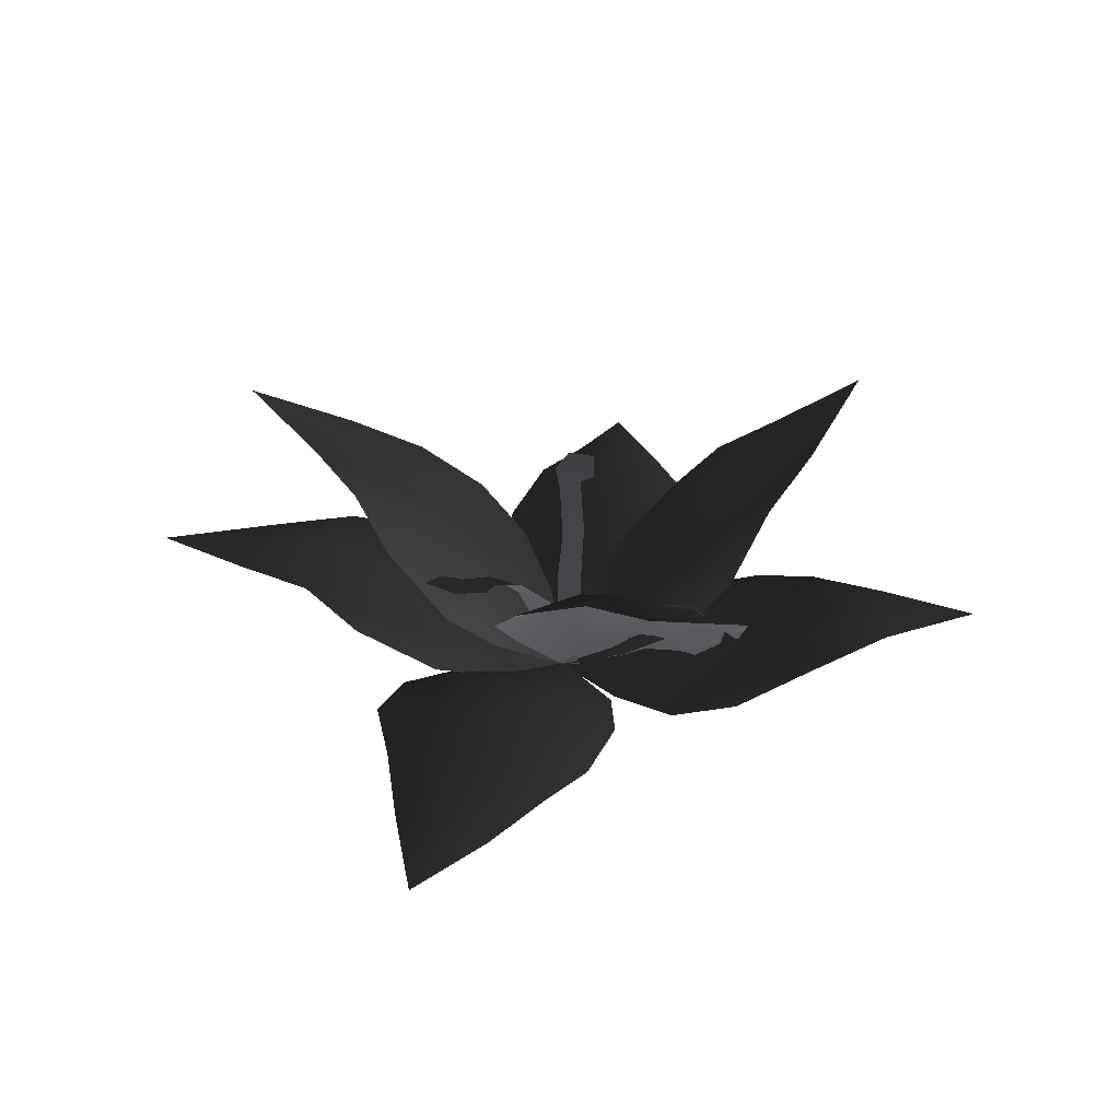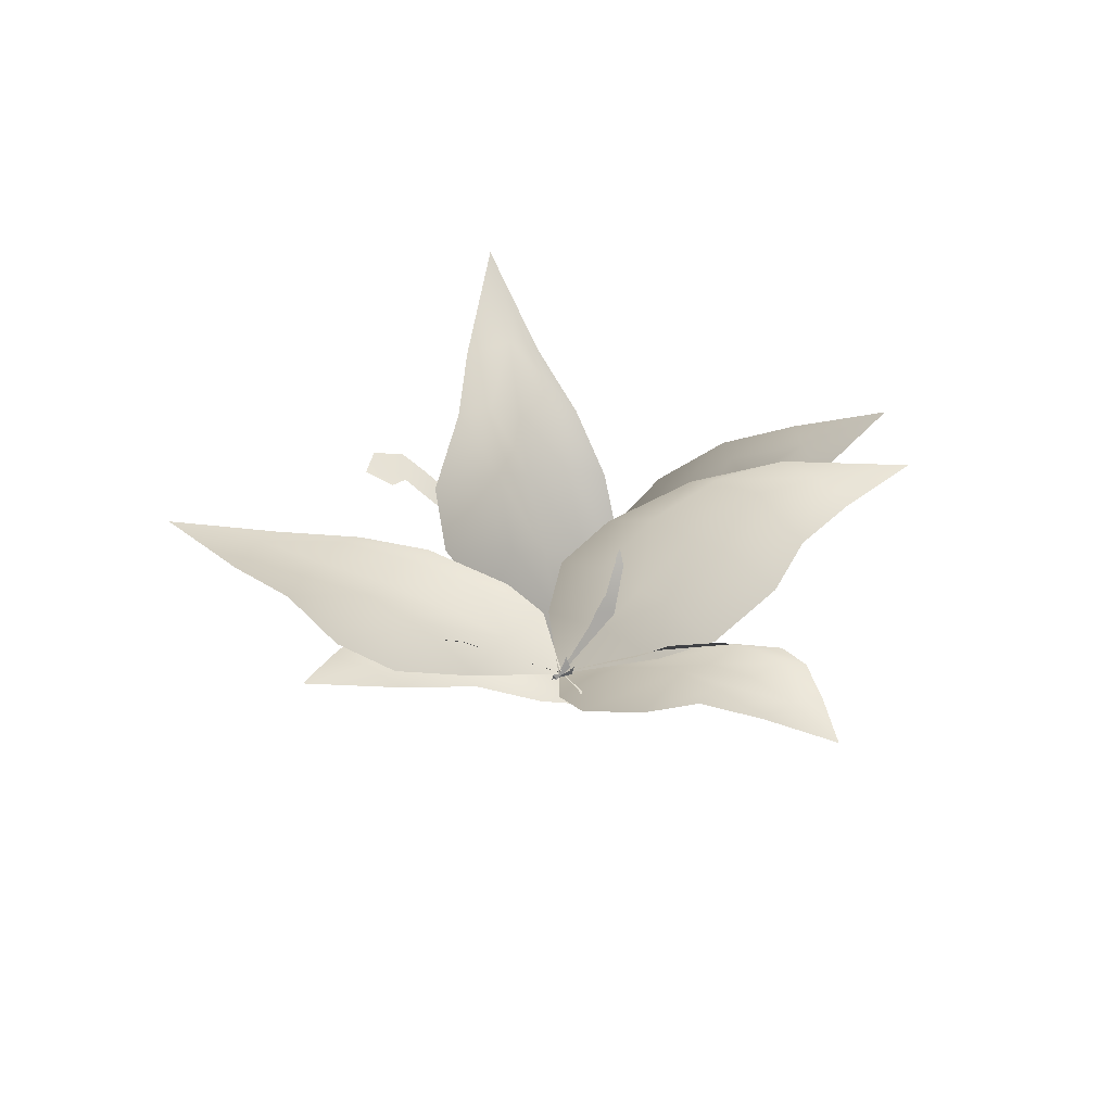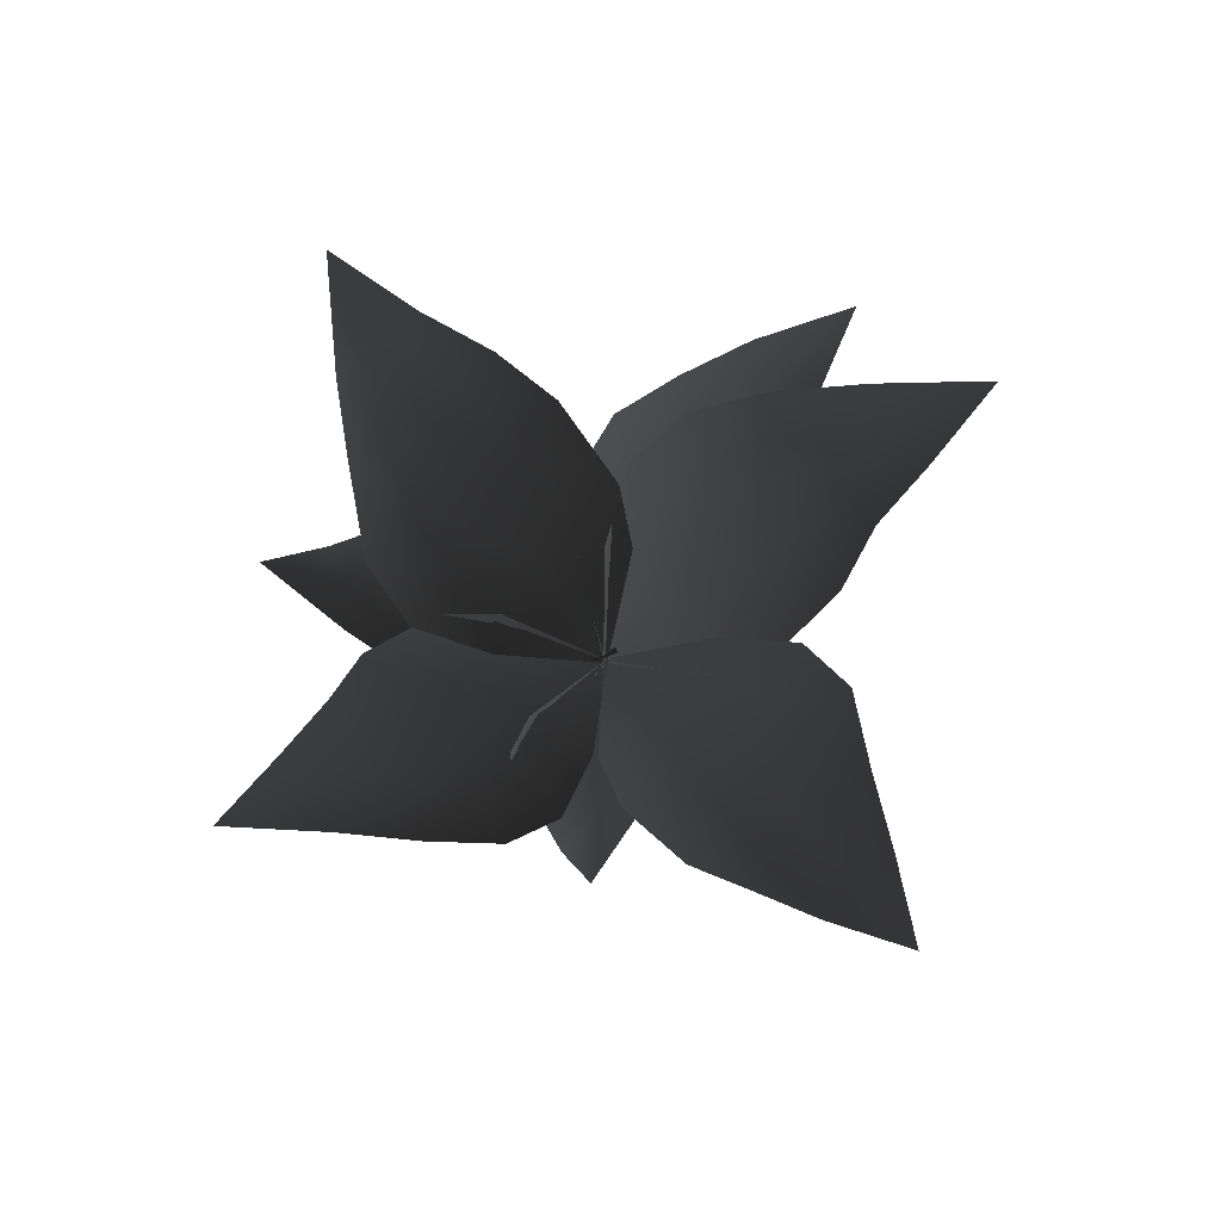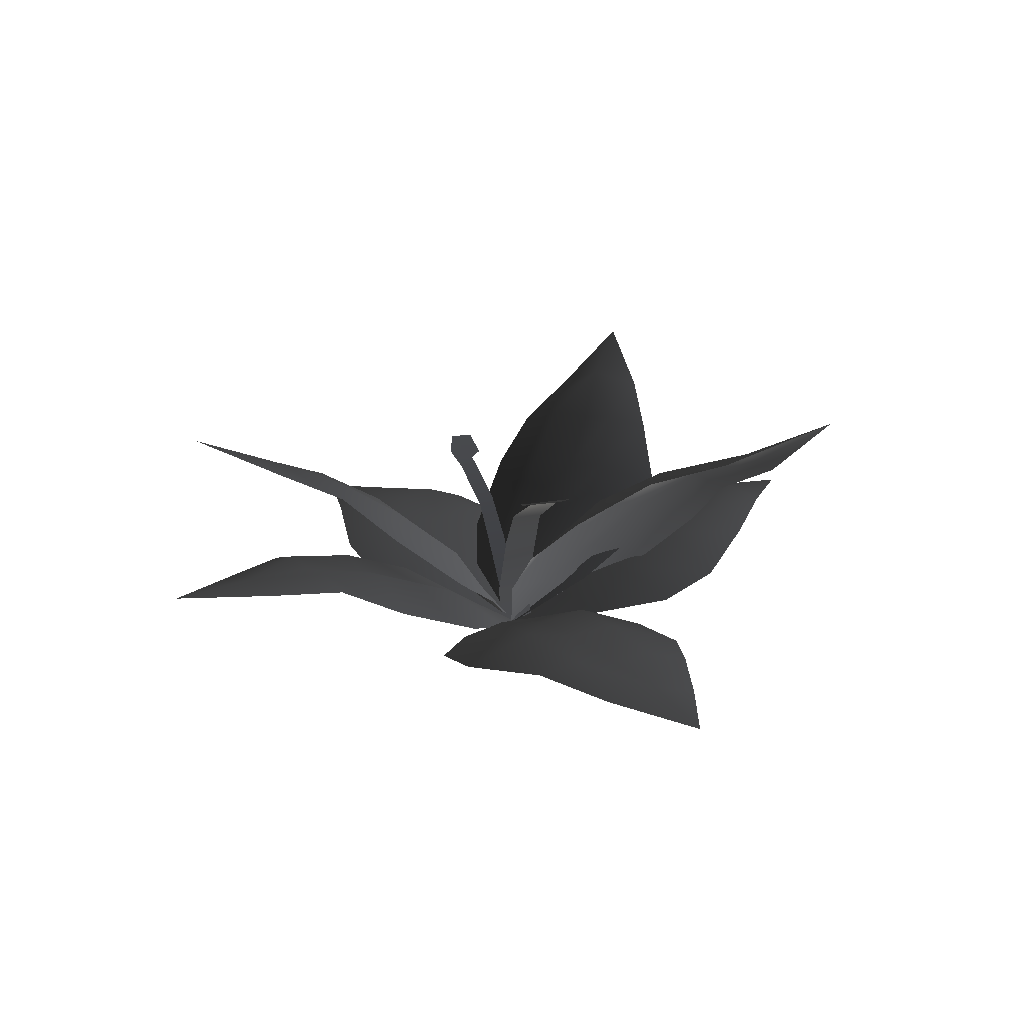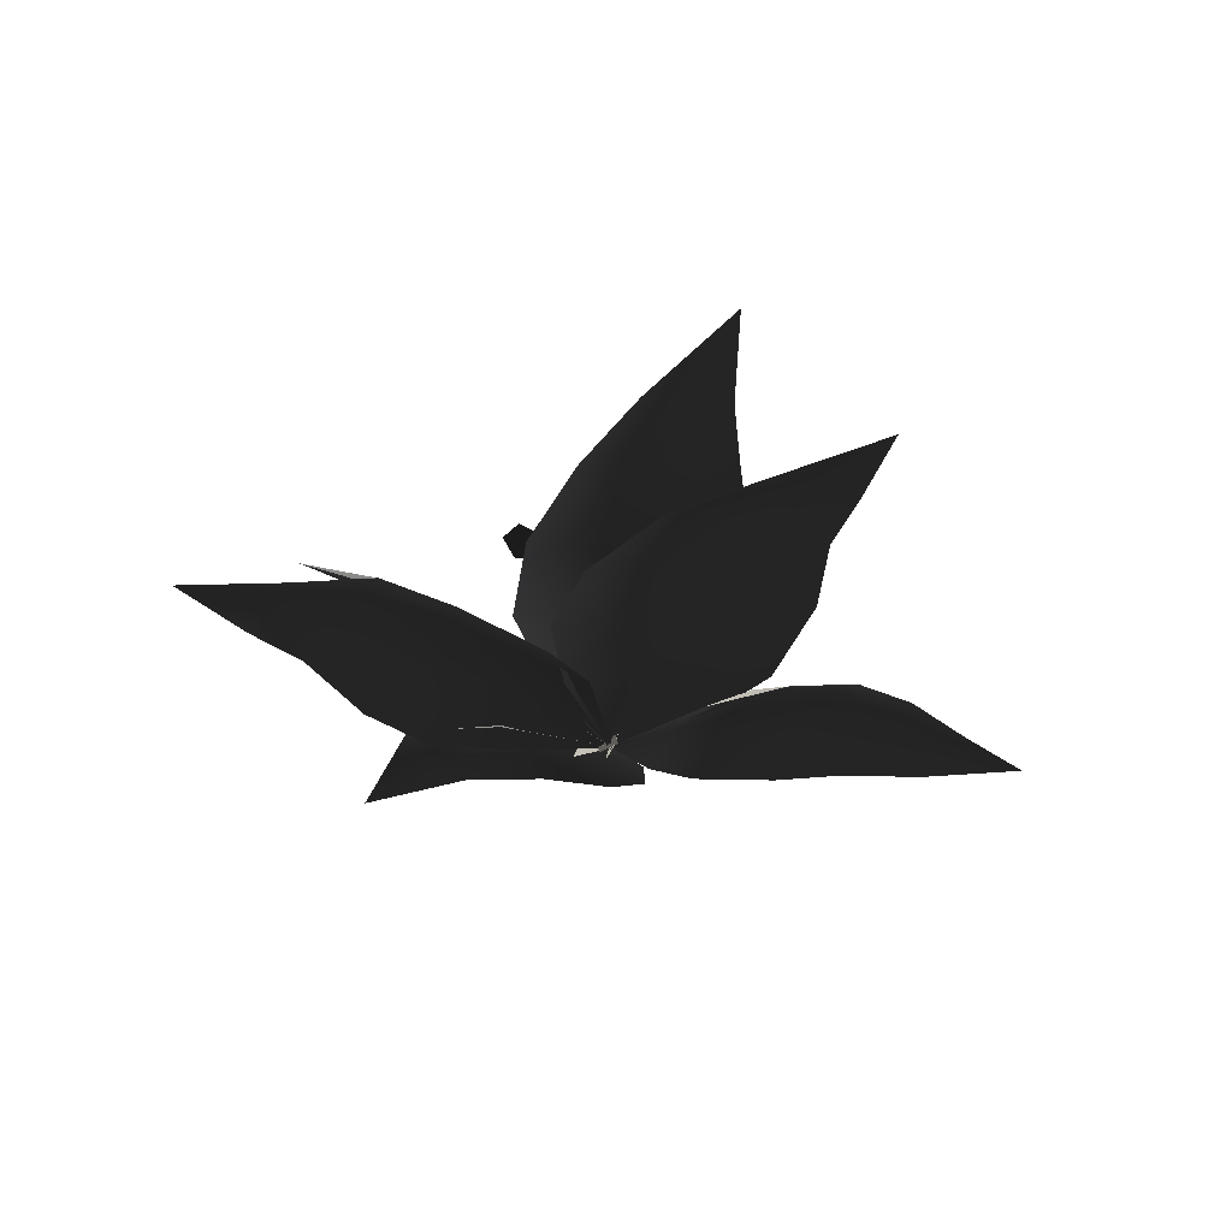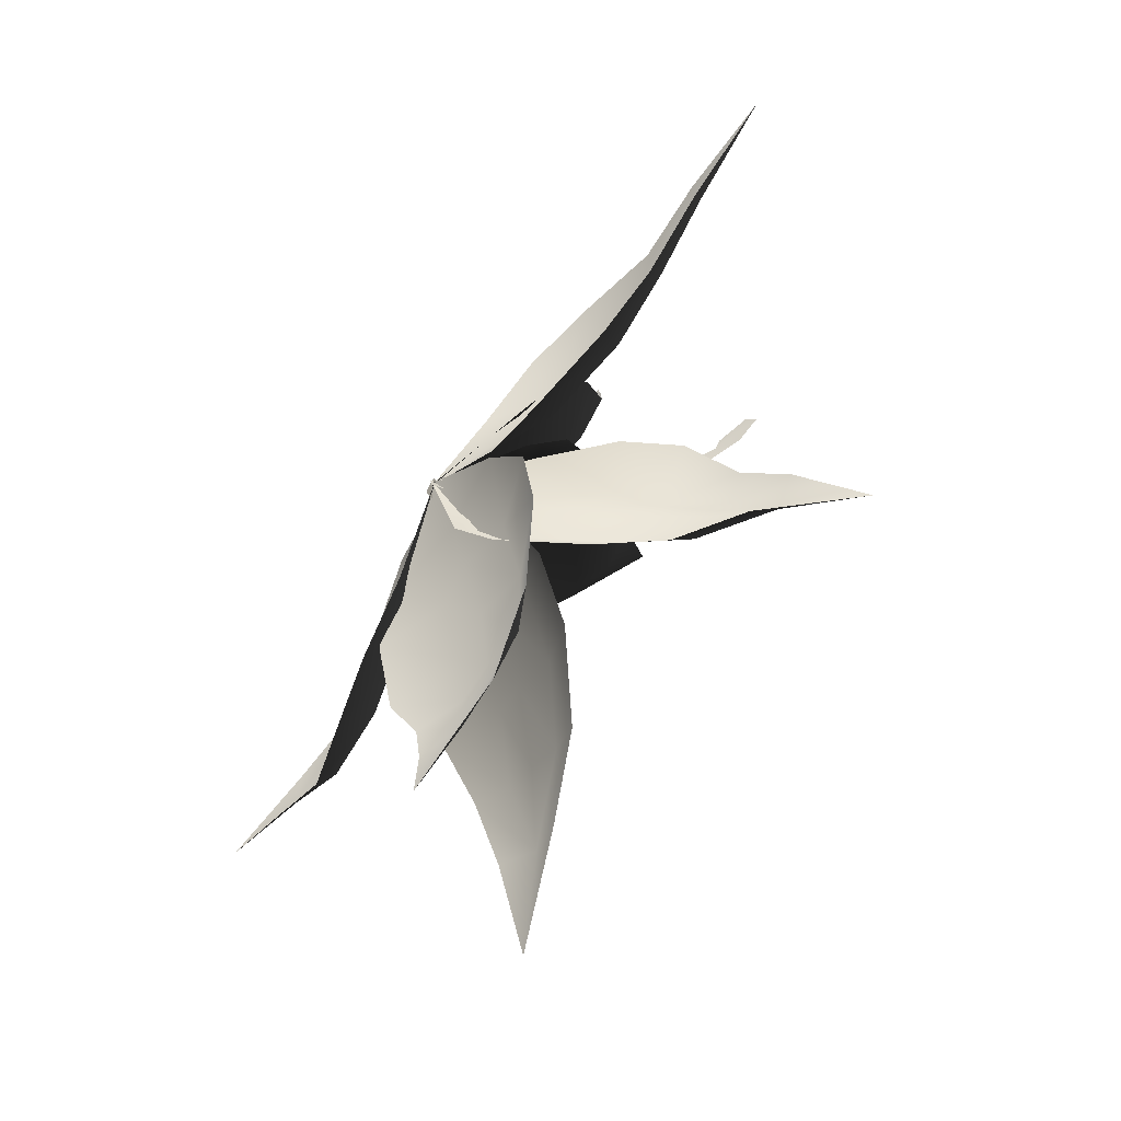
<metadata>
{"format":"obj","ext":"obj","renderer":"f3d","projection":"perspective","resolution":1024,"background":"white","views":[{"elev":33.4,"azim":-70.3,"up":"+Z"},{"elev":-27.3,"azim":-32.4,"up":"+Z"},{"elev":-69.9,"azim":134.4,"up":"+Z"},{"elev":18.9,"azim":-113.6,"up":"+Z"},{"elev":-26.4,"azim":158.7,"up":"+Z"},{"elev":-75.4,"azim":-123.9,"up":"+Y"}]}
</metadata>
<code>
v -1.82 0.5311 2.248
v -1.763 0.1741 2.213
v -2.083 0.1457 2.333
v -2.314 0.4114 2.399
v -1.126 0.4814 1.858
v -1.097 0.1149 1.807
v -0.5934 0.3464 1.335
v -0.6097 -0.04701 1.299
v -0.1146 0.2469 0.4819
v -0.161 -0.1345 0.479
v 0.01714 0.1271 -0.05215
v -0.03491 -0.2626 -0.04316
v -2.197 0.8166 2.374
v -1.865 0.7655 2.272
v 1.007 0.1423 1.962
v 0.8638 0.3543 1.905
v 0.9899 0.4587 2.091
v 1.18 0.3528 2.231
v 0.7036 -0.01106 1.496
v 0.5708 0.215 1.443
v 0.4429 -0.06643 1.017
v 0.319 0.1884 0.9864
v 0.2034 -0.1363 0.3515
v 0.09561 0.1188 0.3492
v 0.09131 -0.1034 -0.03758
v -0.01667 0.1587 -0.03109
v 1.264 0.06313 2.19
v 1.104 0.005012 2.003
v 1.538 1.628 1.304
v 1.461 1.037 0.7743
v 0.7416 0.845 1.051
v 0.8745 1.522 1.616
v 0.9077 0.4855 0.39
v 0.0848 0.4621 0.5711
v -0.000249 -0.0175 -0.02402
v 1.243 2.304 1.886
v 0.866 2.268 2.053
v 0.884 3.07 2.306
v 0.3808 3.028 2.441
v 0.2476 4.055 2.877
v -0.08993 3.108 2.416
v -0.7414 0.5946 0.6145
v 0.4662 2.304 2.095
v 0.02935 2.316 2.183
v -0.08116 1.631 1.75
v 0.3926 1.615 1.631
v -0.2519 0.8847 1.143
v 0.2309 0.921 1.042
v -0.4404 2.449 2.131
v -0.7751 1.896 1.633
v -0.9434 1.103 0.9906
v 1.152 2.265 0.7456
v 1.242 1.548 0.4661
v 0.4939 1.289 0.7477
v 0.4408 2.094 1.062
v 0.8192 0.789 0.2526
v -0.07367 0.6215 0.3946
v 0.006233 -0.02352 -0.01708
v 0.626 2.985 1.096
v 0.176 2.907 1.254
v -0.054 3.757 1.208
v -0.647 3.702 1.361
v -1.016 4.709 1.395
v -1.169 3.602 1.311
v -0.9844 0.5547 0.3574
v -0.2495 2.878 1.233
v -0.7434 2.809 1.313
v -0.6236 2.023 1.142
v -0.08689 2.102 1.038
v -0.5821 1.108 0.7888
v -0.06405 1.23 0.6974
v -1.25 2.76 1.255
v -1.427 2.051 0.931
v -1.347 1.097 0.5541
v 2.36 -1.132 0.4547
v 1.593 -1.246 0.2701
v 1.391 -0.4812 0.562
v 2.27 -0.3847 0.7762
v 0.8119 -0.8207 0.1623
v 0.679 0.08127 0.2819
v -0.02609 -0.006628 -0.01259
v 3.193 -0.5447 0.6743
v 3.138 -0.1065 0.837
v 3.906 0.03798 0.6
v 3.859 0.6009 0.7487
v 4.87 0.9292 0.536
v 3.793 1.099 0.6838
v 0.6161 0.9899 0.2065
v 3.035 0.3322 0.799
v 2.997 0.8248 0.8706
v 2.206 0.6685 0.8051
v 2.243 0.1401 0.7088
v 1.219 0.5985 0.5643
v 1.325 0.07227 0.4852
v 2.944 1.325 0.7871
v 2.183 1.474 0.5402
v 1.18 1.348 0.2812
v 0.01108 -2.032 1.596
v -0.3423 -1.596 1.066
v 0.1329 -0.9875 1.189
v 0.5372 -1.509 1.772
v -0.3258 -0.8836 0.5704
v 0.315 -0.3366 0.5784
v -0.01455 0.01061 -0.02364
v 0.7625 -2.257 2.186
v 1.114 -1.931 2.237
v 1.587 -2.528 2.531
v 2.031 -2.132 2.62
v 2.772 -2.776 2.976
v 2.433 -1.9 2.444
v 1.035 0.07416 0.4521
v 1.465 -1.728 2.185
v 1.851 -1.447 2.183
v 1.381 -0.9708 1.739
v 0.9786 -1.288 1.695
v 0.923 -0.3851 1.068
v 0.5591 -0.7318 1.066
v 2.251 -1.214 2.019
v 2.071 -0.7275 1.498
v 1.573 -0.1489 0.7888
v -0.9312 -2.415 0.615
v -1.064 -1.697 0.3976
v -0.3152 -1.388 0.6662
v -0.1941 -2.211 0.9541
v -0.7208 -0.8872 0.2272
v 0.1586 -0.6416 0.3324
v -0.009555 0.02412 -0.01452
v -0.367 -3.154 0.9197
v 0.05649 -3.06 1.116
v 0.3479 -3.826 1.062
v 0.9212 -3.7 1.096
v 1.352 -4.651 0.9259
v 1.414 -3.541 0.9556
v 1.055 -0.479 0.2498
v 0.5036 -2.968 1.074
v 0.9693 -2.811 1.095
v 0.8526 -2.054 0.943
v 0.329 -2.168 0.86
v 0.7364 -1.103 0.6498
v 0.2323 -1.269 0.5794
v 1.492 -2.686 0.9187
v 1.651 -1.958 0.6822
v 1.483 -0.9944 0.369
v -2.128 1.507 0.4242
v -1.349 1.509 0.2676
v -1.295 0.7168 0.5591
v -2.156 0.721 0.7234
v -0.6571 0.949 0.1625
v -0.6827 0.03774 0.282
v 0.02687 0.001999 -0.01259
v -3.034 0.9832 0.5807
v -3.047 0.4864 0.6625
v -3.896 0.5257 0.5164
v -3.89 -0.06887 0.5928
v -4.953 -0.07949 0.5167
v -3.926 -0.56 0.4717
v -0.7786 -0.8681 0.207
v -3.071 0.07416 0.611
v -3.094 -0.4084 0.6512
v -2.272 -0.3216 0.7065
v -2.233 0.1991 0.6457
v -1.311 -0.3751 0.5597
v -1.323 0.1596 0.4853
v -3.099 -0.8881 0.4921
v -2.399 -1.136 0.4252
v -1.397 -1.125 0.2855
v -1.753 -0.07696 1.862
v -1.36 0.3458 1.359
v -0.7906 -0.1918 1.318
v -1.238 -0.6362 1.944
v -0.7388 0.3314 0.7464
v -0.2751 -0.3549 0.5876
v 0.008371 0.01647 -0.02328
v -1.966 -0.9556 2.33
v -1.712 -1.229 2.369
v -2.347 -1.79 2.581
v -2.064 -2.226 2.586
v -2.763 -2.962 3.075
v -1.975 -2.649 2.301
v 0.02442 -1.088 0.3119
v -1.548 -1.57 2.221
v -1.344 -1.927 2.16
v -0.872 -1.484 1.723
v -1.104 -1.065 1.771
v -0.3133 -1.012 1.017
v -0.6106 -0.632 1.109
v -1.284 -2.341 1.903
v -0.8027 -2.16 1.343
v -0.2119 -1.632 0.6199
g P_DF_Fern_02_(13)_619_14
f 1 3 2
f 1 4 3
f 2 5 1
f 2 6 5
f 7 5 6
f 7 6 8
f 8 9 7
f 8 10 9
f 11 9 10
f 11 10 12
f 1 13 4
f 1 14 13
f 15 17 16
f 15 18 17
f 16 19 15
f 16 20 19
f 21 19 20
f 21 20 22
f 22 23 21
f 22 24 23
f 25 23 24
f 25 24 26
f 15 27 18
f 15 28 27
f 29 31 30
f 29 32 31
f 33 30 31
f 33 31 34
f 35 33 34
f 36 32 29
f 36 37 32
f 38 37 36
f 38 39 37
f 38 40 39
f 40 41 39
f 34 42 35
f 39 43 37
f 39 44 43
f 43 44 45
f 43 45 46
f 37 46 32
f 37 43 46
f 46 45 47
f 47 42 34
f 46 47 48
f 48 47 34
f 32 46 48
f 32 48 31
f 31 48 34
f 39 49 44
f 39 41 49
f 44 50 45
f 44 49 50
f 45 51 47
f 45 50 51
f 47 51 42
f 52 54 53
f 52 55 54
f 56 53 54
f 56 54 57
f 58 56 57
f 59 55 52
f 59 60 55
f 61 60 59
f 61 62 60
f 61 63 62
f 63 64 62
f 57 65 58
f 62 66 60
f 62 67 66
f 66 67 68
f 66 68 69
f 60 69 55
f 60 66 69
f 69 68 70
f 70 65 57
f 69 70 71
f 71 70 57
f 55 69 71
f 55 71 54
f 54 71 57
f 62 72 67
f 62 64 72
f 67 73 68
f 67 72 73
f 68 74 70
f 68 73 74
f 70 74 65
f 75 77 76
f 75 78 77
f 79 76 77
f 79 77 80
f 81 79 80
f 82 78 75
f 82 83 78
f 84 83 82
f 84 85 83
f 84 86 85
f 86 87 85
f 80 88 81
f 85 89 83
f 85 90 89
f 89 90 91
f 89 91 92
f 83 92 78
f 83 89 92
f 92 91 93
f 93 88 80
f 92 93 94
f 94 93 80
f 78 92 94
f 78 94 77
f 77 94 80
f 85 95 90
f 85 87 95
f 90 96 91
f 90 95 96
f 91 97 93
f 91 96 97
f 93 97 88
f 98 100 99
f 98 101 100
f 102 99 100
f 102 100 103
f 104 102 103
f 105 101 98
f 105 106 101
f 107 106 105
f 107 108 106
f 107 109 108
f 109 110 108
f 103 111 104
f 108 112 106
f 108 113 112
f 112 113 114
f 112 114 115
f 106 115 101
f 106 112 115
f 115 114 116
f 116 111 103
f 115 116 117
f 117 116 103
f 101 115 117
f 101 117 100
f 100 117 103
f 108 118 113
f 108 110 118
f 113 119 114
f 113 118 119
f 114 120 116
f 114 119 120
f 116 120 111
f 121 123 122
f 121 124 123
f 125 122 123
f 125 123 126
f 127 125 126
f 128 124 121
f 128 129 124
f 130 129 128
f 130 131 129
f 130 132 131
f 132 133 131
f 126 134 127
f 131 135 129
f 131 136 135
f 135 136 137
f 135 137 138
f 129 138 124
f 129 135 138
f 138 137 139
f 139 134 126
f 138 139 140
f 140 139 126
f 124 138 140
f 124 140 123
f 123 140 126
f 131 141 136
f 131 133 141
f 136 142 137
f 136 141 142
f 137 143 139
f 137 142 143
f 139 143 134
f 144 146 145
f 144 147 146
f 148 145 146
f 148 146 149
f 150 148 149
f 151 147 144
f 151 152 147
f 153 152 151
f 153 154 152
f 153 155 154
f 155 156 154
f 149 157 150
f 154 158 152
f 154 159 158
f 158 159 160
f 158 160 161
f 152 161 147
f 152 158 161
f 161 160 162
f 162 157 149
f 161 162 163
f 163 162 149
f 147 161 163
f 147 163 146
f 146 163 149
f 154 164 159
f 154 156 164
f 159 165 160
f 159 164 165
f 160 166 162
f 160 165 166
f 162 166 157
f 167 169 168
f 167 170 169
f 171 168 169
f 171 169 172
f 173 171 172
f 174 170 167
f 174 175 170
f 176 175 174
f 176 177 175
f 176 178 177
f 178 179 177
f 172 180 173
f 177 181 175
f 177 182 181
f 181 182 183
f 181 183 184
f 175 184 170
f 175 181 184
f 184 183 185
f 185 180 172
f 184 185 186
f 186 185 172
f 170 184 186
f 170 186 169
f 169 186 172
f 177 187 182
f 177 179 187
f 182 188 183
f 182 187 188
f 183 189 185
f 183 188 189
f 185 189 180

</code>
